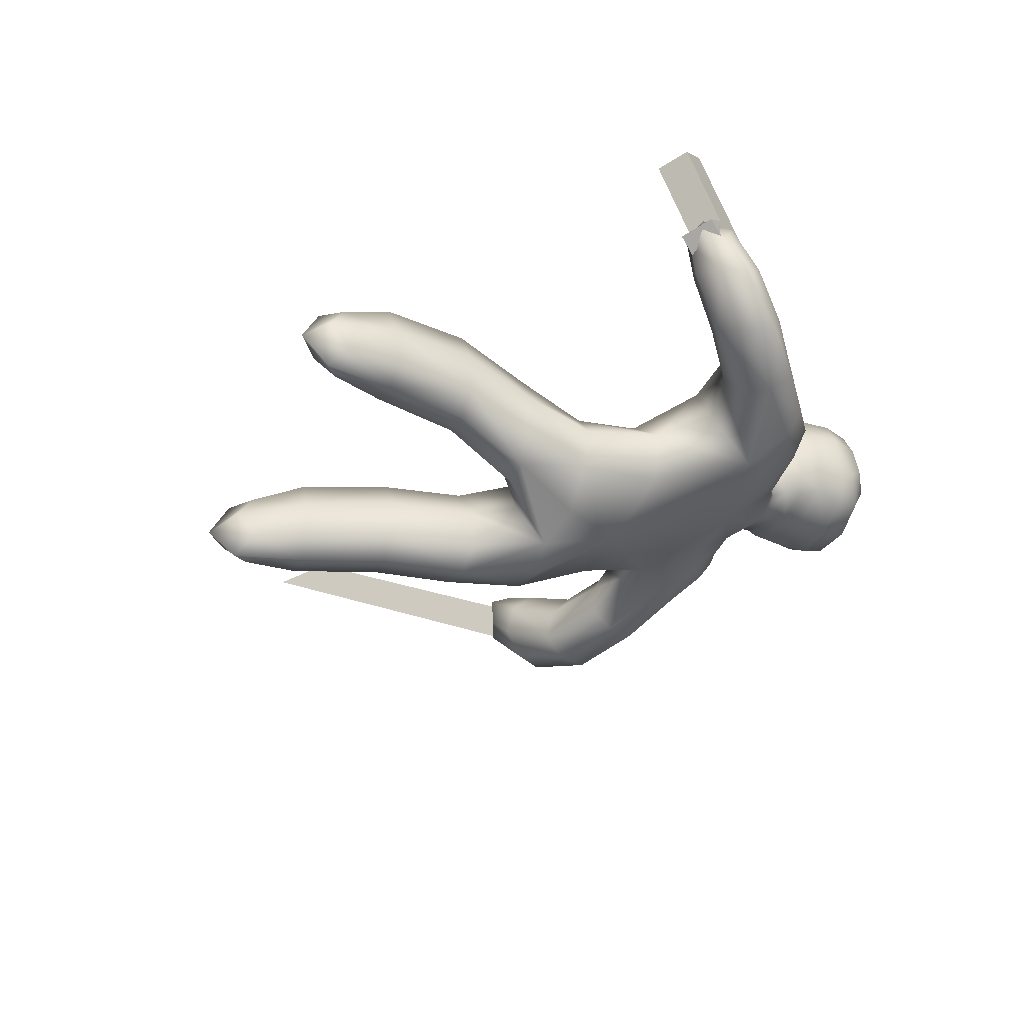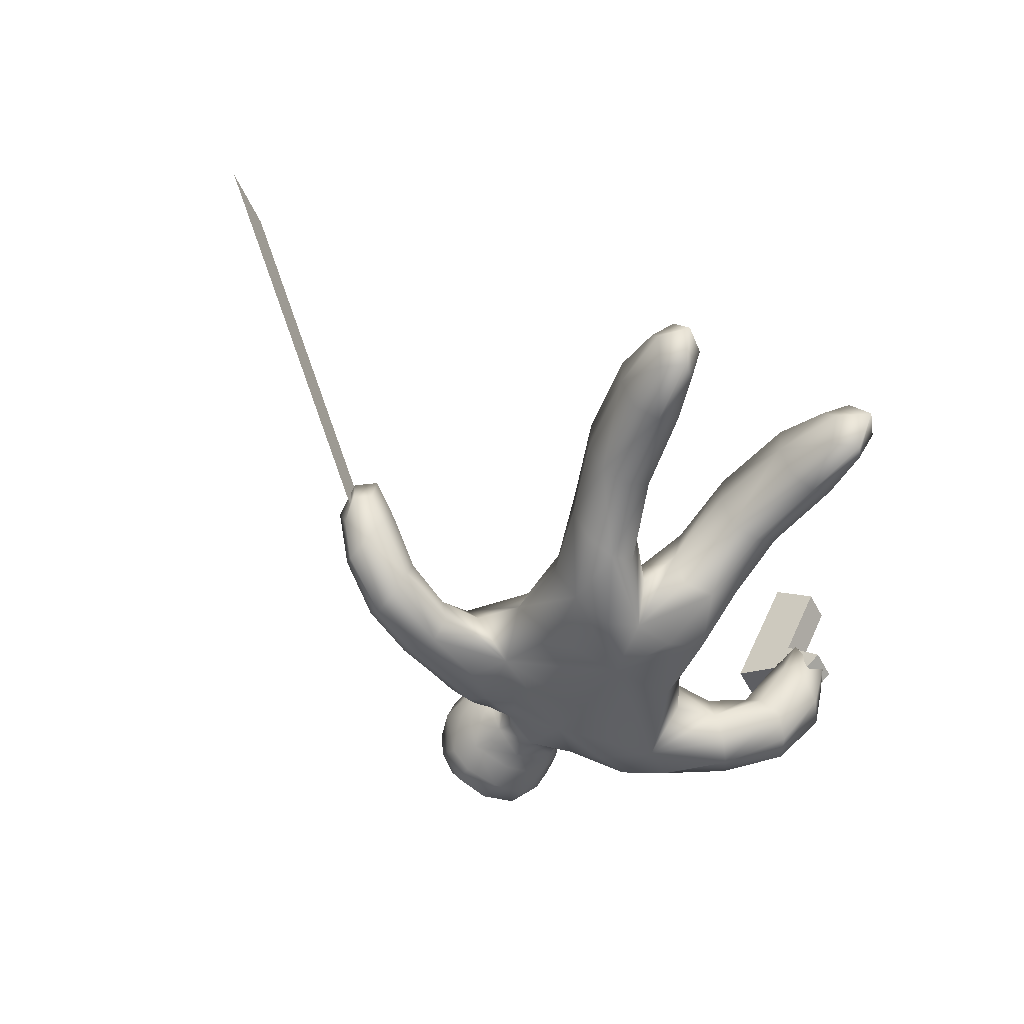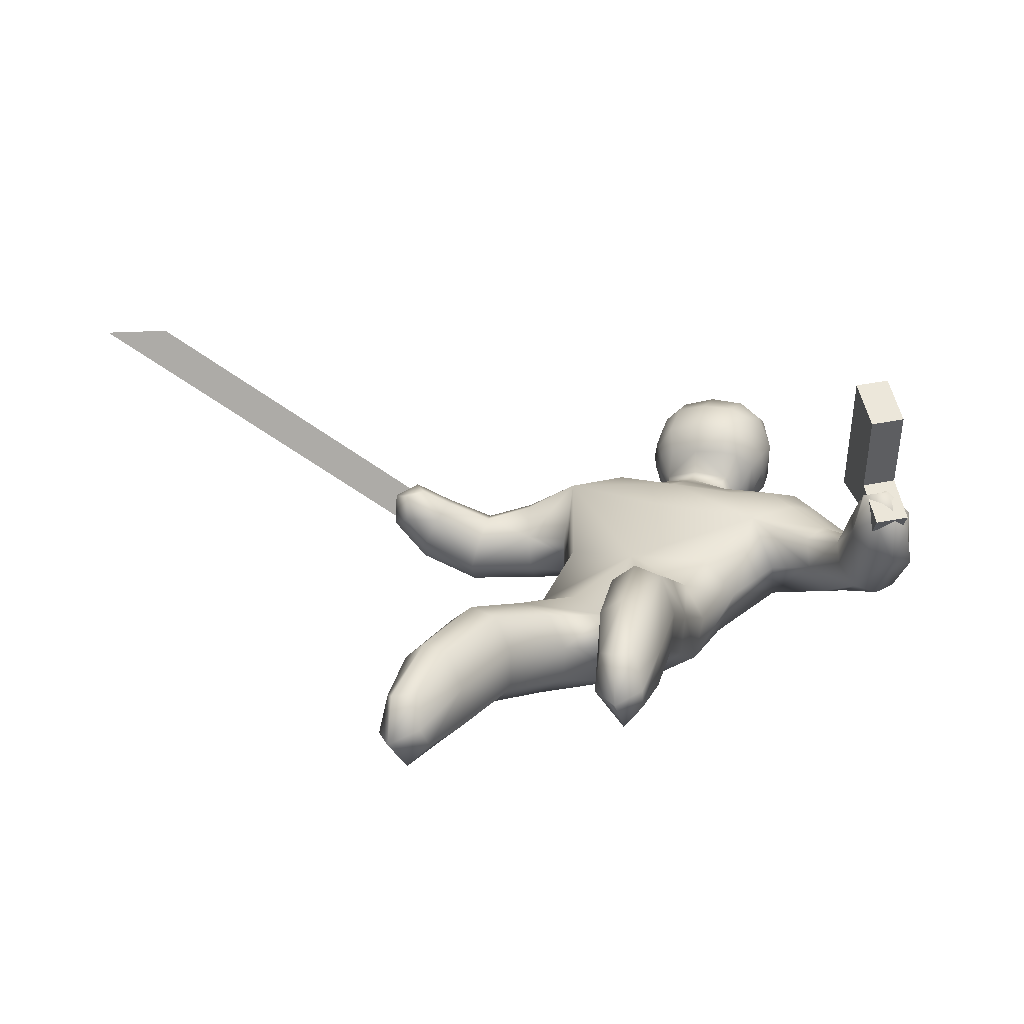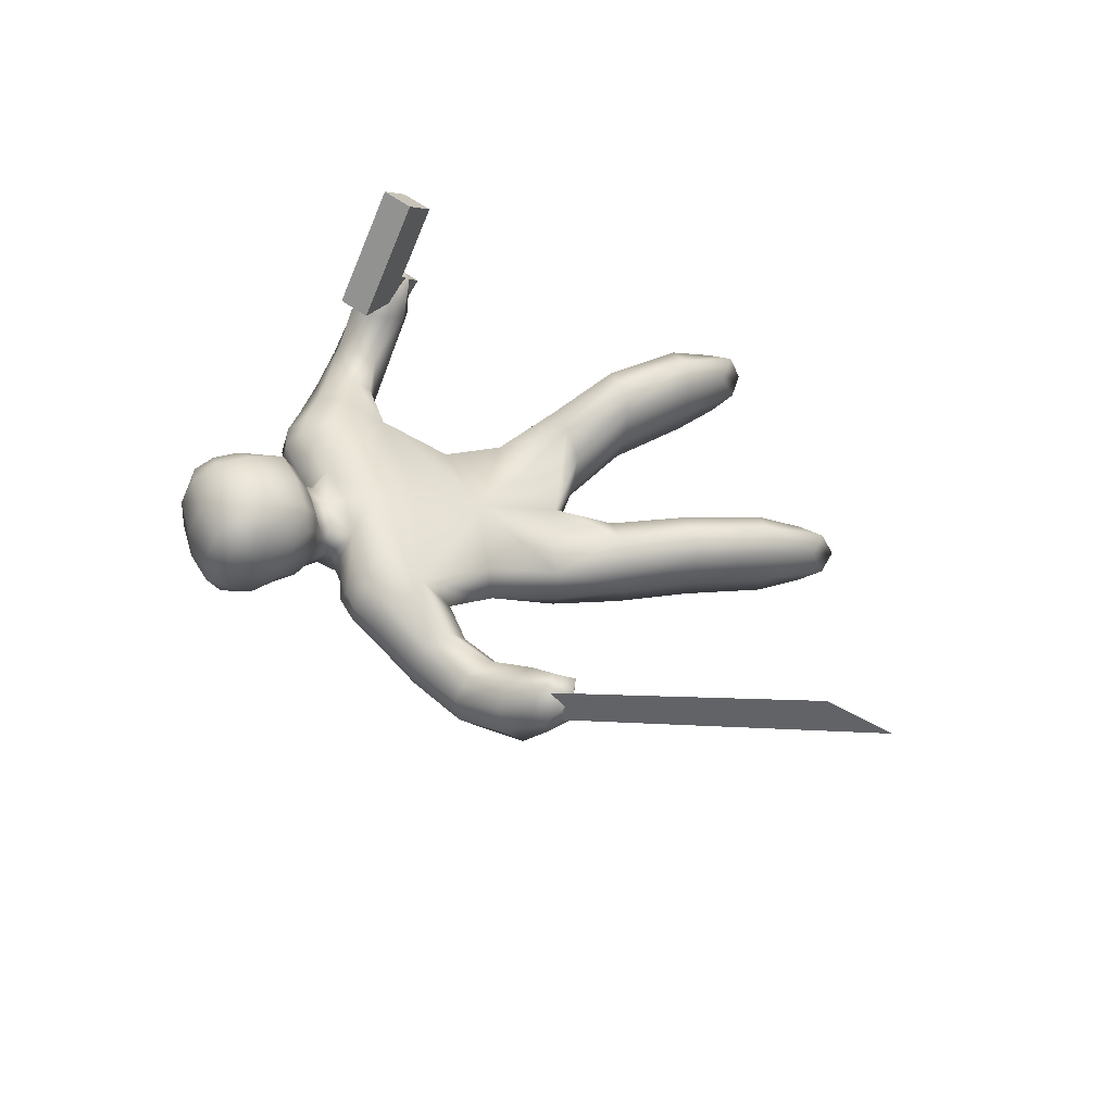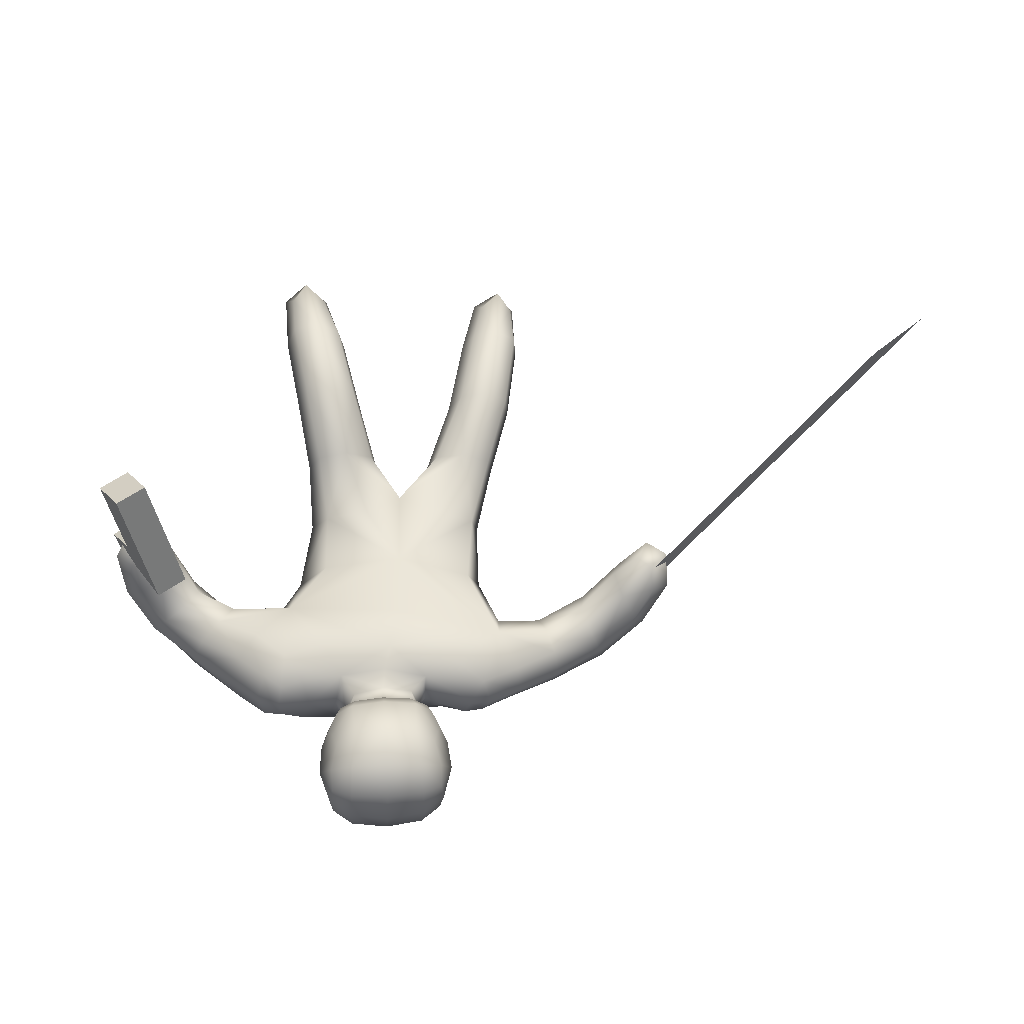
<metadata>
{"format":"obj","ext":"obj","renderer":"f3d","projection":"perspective","resolution":1024,"background":"white","views":[{"elev":-43.3,"azim":63.2,"up":"+Z"},{"elev":-62.3,"azim":-31.8,"up":"+Z"},{"elev":11.8,"azim":20.1,"up":"+Z"},{"elev":51.5,"azim":-115.0,"up":"+Z"},{"elev":72.0,"azim":175.3,"up":"+Z"}]}
</metadata>
<code>
o Cube.003
v -7.583 -1.666 4.579
v -3.943 0.7739 1.528
v -7.842 -1.819 4.147
v -4.203 0.6209 1.096
v -8.349 -2.159 4.571
f 2 4 3 1
f 3 5 1
o Cube.002
v 3.635 -0.4295 2.546
v 3.56 -0.2045 2.163
v 3.919 -0.7944 2.06
v 3.776 -0.4833 1.801
v 4.053 -0.1858 2.607
v 3.978 0.03927 2.225
v 4.337 -0.5507 2.122
v 4.194 -0.2395 1.863
v 3.262 0.135 2.84
v 3.181 0.379 2.425
v 3.68 0.3788 2.901
v 3.599 0.6227 2.487
v 3.839 -1.043 3.588
v 4.257 -0.7996 3.65
v 3.507 -0.6007 4.09
v 3.925 -0.3569 4.151
f 7 9 8 6
f 9 13 12 8
f 13 11 10 12
f 11 7 15 17
f 6 8 12 10
f 11 13 9 7
f 17 15 14 16
f 7 6 14 15
f 10 11 17 16
f 16 14 20 21
f 18 19 21 20
f 10 16 21 19
f 14 6 18 20
f 6 10 19 18
o Cube
v -1.339 2.233 1.775
v 1.557 0.08426 0.5551
v -0.1176 -0.1025 1.079
v -1.383 0.2763 0.4351
v 0.2369 0.0323 -0.4486
v -1.053 -1.812 -0.8128
v 0.633 -1.937 1.241
v -2.355 -4.089 -0.313
v -1.739 -1.852 -0.14
v -0.628 -1.917 -0.0315
v -1.314 -1.956 0.6414
v 0.5946 -4.086 0.6412
v 1.29 -1.919 0.6726
v 0.1599 -1.823 0.331
v 0.8165 -1.805 -0.2378
v -2.093 -5.424 -0.6744
v -2.03 -4.195 0.5054
v -1.757 -4.095 -0.942
v -1.432 -4.202 -0.1236
v 1.268 -5.423 0.2651
v 1.151 -4.021 -0.03587
v 0.9839 -4.193 1.438
v 1.541 -4.129 0.7604
v 0.8782 2.452 1.453
v 0.08163 1.581 1.963
v 0.4239 1.959 0.5603
v 1.437 2.306 1.505
v 2.242 2.145 1.52
v 1.888 2.248 0.7769
v 1.752 1.598 1.916
v 2.793 0.8655 1.556
v -1.291 2.507 1.063
v -0.8438 2.114 0.6368
v -2.502 1.757 1.384
v -0.6609 2.435 1.305
v -3.992 1.228 0.8668
v -2.304 1.108 0.9751
v -2.269 1.373 0.2116
v -2.466 2.022 0.621
v 3.631 0.222 1.99
v 3.114 1.039 0.5185
v 3.272 1.318 1.109
v 2.635 0.5859 0.9654
v -4.413 0.3652 1.685
v -3.669 0.3558 1.307
v -3.995 0.6009 0.6341
v -3.666 0.983 1.539
v 4.022 -0.4739 2.473
v 4.096 -0.3322 1.37
v 4.244 0.2464 1.536
v 3.483 -0.3566 1.824
v -0.2879 2.45 1.446
v 0.2389 2.241 1.93
v 0.3514 2.661 0.9696
v 0.3527 3.819 1.154
v 0.225 2.5 2.372
v 0.3384 3.108 1.152
v 0.8946 2.612 2.335
v -0.4286 3.046 1.424
v -0.403 2.756 1.664
v -0.4246 2.643 2.238
v 0.974 2.736 1.749
v 1.05 3.02 1.522
v 1.215 3.266 1.945
v 1.08 2.985 2.487
v 0.1886 3.133 3.055
v 0.3239 4.377 1.721
v 0.2336 4.118 2.801
v 1.143 3.736 1.601
v 1.117 4.109 1.979
v 1.056 3.936 2.699
v 0.9472 3.281 2.862
v -0.6475 3.316 1.801
v -0.6109 3.028 2.356
v -0.5227 3.319 2.749
v -0.5719 3.978 2.573
v -0.5118 4.151 1.853
v -0.4992 3.78 1.475
v 1.318 -0.961 0.3766
v -0.4859 -0.8331 -0.8685
v 1.286 0.1445 -0.08862
v -0.7495 -1.028 0.5739
v 1.079 -0.03564 1.079
v -1.43 -0.8475 -0.1328
v -1.215 0.2542 0.994
v -0.8307 0.1426 -0.1838
v 1.998 0.754 0.8655
v 0.4078 1.226 0.1714
v -0.03568 0.9577 1.744
v -1.656 1.076 0.9942
v 0.3731 -1.02 0.8631
v 0.6012 -0.8833 -0.5876
v -0.1414 -1.383 -0.1278
v -1.474 -2.901 -0.6984
v -1.758 -2.981 0.7841
v -2.114 -2.884 -0.04665
v -1.119 -2.998 0.1324
v -1.492 -1.846 -0.6845
v -0.6788 -1.815 -0.5776
v -1.708 -1.875 0.4317
v -0.8549 -2.002 0.4875
v 1.391 -2.929 0.9612
v 0.7929 -2.959 1.628
v 0.9706 -2.821 0.1099
v 0.3729 -2.851 0.7768
v 1.071 -1.9 1.193
v 0.2405 -1.942 0.9197
v 1.225 -1.915 0.06654
v 0.3618 -1.728 -0.1723
v -1.948 -5.051 -1.086
v -2.138 -5.157 -0.03433
v -2.377 -5.068 -0.6264
v -1.709 -5.14 -0.4943
v -2.339 -4.154 0.2558
v -2.14 -4.052 -0.8344
v -1.652 -4.211 0.3931
v -1.442 -4.164 -0.6877
v 1.56 -5.1 0.4139
v 1.158 -5.171 0.9049
v 1.278 -5.017 -0.1568
v 0.876 -5.088 0.3341
v 0.6496 -4.147 1.211
v 0.7762 -4.035 0.1012
v 1.485 -4.05 0.1954
v 1.36 -4.197 1.296
v 1.026 2.304 1.428
v 0.3751 2.386 0.7993
v 0.1885 1.948 1.952
v -0.3949 2.331 1.396
v -0.4195 1.938 0.6222
v -0.8918 1.873 1.961
v 1.117 1.457 1.906
v 1.316 2.091 0.5717
v 2.63 1.82 1.36
v 1.91 2.304 1.574
v 2.091 1.872 1.839
v 2.182 2.307 1.114
v 1.573 2.418 1.088
v 1.492 2.001 1.843
v 2.396 1.789 0.583
v 2.193 1.188 1.797
v -1.727 2.314 0.8864
v -0.9911 2.56 1.189
v -1.063 2.349 0.7388
v -1.419 2.498 1.458
v -1.898 2.043 1.682
v -0.9009 2.354 1.654
v -0.6362 2.384 0.9067
v -1.362 1.738 0.4277
v -3.063 0.7445 0.9039
v -3.294 1.653 0.5274
v -3.106 1.397 1.224
v -3.251 1 0.2074
v -2.402 1.379 1.419
v -2.543 2.04 1.056
v -2.247 1.066 0.4424
v -2.349 1.776 0.274
v 3.214 0.05676 1.177
v 3.899 0.7555 1.068
v 3.771 0.2474 0.7315
v 3.342 0.5649 1.514
v 3.09 1.145 1.446
v 2.575 0.6288 1.407
v 2.854 0.7261 0.5597
v 3.294 1.308 0.7367
v -4.12 0.1576 1.721
v -4.414 0.7861 1.349
v -4.123 0.6081 1.853
v -4.412 0.3356 1.218
v -3.847 1.268 1.285
v -4.057 0.9705 0.5586
v -3.851 0.3269 0.9359
v -3.568 0.6029 1.568
v 3.674 -0.5636 2.419
v 4.291 -0.1748 2.131
v 4.157 -0.6044 2.071
v 3.808 -0.134 2.479
v 3.975 0.3581 1.826
v 3.403 -0.05267 1.999
v 3.752 -0.5097 1.577
v 4.323 -0.01604 1.318
v 0.894 2.635 1.566
v 0.3425 2.872 1.083
v 0.2466 2.434 2.026
v -0.3029 2.642 1.516
v 0.6983 2.285 1.817
v 0.7666 2.619 1.088
v -0.09202 2.598 1.091
v -0.1923 2.302 1.803
v 0.9566 2.736 2.472
v 0.341 3.41 1.176
v 0.1978 2.659 2.779
v -0.5376 3.161 1.603
v -0.172 3.096 1.202
v -0.1963 2.541 2.321
v 0.6513 2.522 2.381
v 0.8348 3.082 1.263
v 1.131 3.12 1.727
v -0.5 2.773 2.36
v -0.4329 2.891 1.554
v -0.4563 2.703 1.952
v 0.9747 2.673 2.052
v 1.028 2.87 1.645
v 0.768 4.064 2.801
v 0.3536 4.19 1.273
v 0.1998 3.694 3.098
v -0.2137 4.329 1.729
v 0.8507 4.302 1.811
v -0.2965 4.091 2.718
v 0.8839 3.789 1.291
v -0.194 3.818 1.208
v 0.6475 3.163 3.028
v 1.22 3.179 2.253
v -0.2585 3.186 2.958
v 0.2788 4.36 2.298
v 1.135 4.026 2.365
v -0.5939 4.071 2.231
v -0.5306 3.973 1.652
v -0.6003 3.534 1.66
v -0.7037 3.229 2.104
v -0.5695 3.131 2.533
v -0.5967 3.685 2.69
v 1.048 3.643 2.817
v 1.017 3.091 2.655
v 1.201 3.486 1.798
v 1.157 3.929 1.782
v 1.199 -0.9778 -0.2431
v 1.022 -0.9396 0.877
v -1.355 -0.8528 0.4223
v -1.098 -0.8839 -0.6951
v 1.87 1.413 0.286
v 1.646 0.7648 1.654
v -1.639 1.485 1.834
v -1.027 1.234 0.4245
v -0.1735 -1.363 0.4039
v -0.03209 -0.9946 -0.7495
v -2.095 -2.935 0.5376
v -1.883 -2.862 -0.5862
v -1.351 -3.007 0.66
v -1.135 -2.96 -0.44
v 1.331 -2.871 0.3696
v 1.195 -2.968 1.507
v 0.4349 -2.916 1.37
v 0.5653 -2.806 0.2296
v -2.326 -4.868 -0.1264
v -2.184 -4.786 -0.9177
v -1.827 -4.913 -0.02772
v -1.679 -4.855 -0.8149
v 1.481 -4.788 0.09116
v 1.391 -4.903 0.8883
v 0.8765 -4.88 0.8285
v 0.9673 -4.782 0.02705
v 0.9881 2.425 0.908
v 0.8857 1.977 1.859
v -0.4363 2.096 1.854
v -0.2341 2.368 0.918
v 2.612 1.937 0.9264
v 2.481 1.537 1.708
v 1.899 2.38 1.256
v 1.838 2.073 1.787
v -1.885 2.32 1.326
v -1.52 2.097 0.5314
v -1.106 2.497 1.451
v -0.885 2.458 0.926
v -3.002 1.014 1.249
v -3.182 0.7023 0.4649
v -3.246 1.681 0.945
v -3.284 1.398 0.204
v 3.48 -0.02342 0.8719
v 3.12 0.3116 1.455
v 3.956 0.5975 0.7866
v 3.671 0.7387 1.377
v -3.944 0.4189 1.782
v -4.162 0.2176 1.319
v -4.163 0.8968 1.539
v -4.348 0.6861 1.035
v 3.859 -0.6165 2.067
v 3.601 -0.2658 2.367
v 4.302 -0.2913 1.856
v 4.044 0.02251 2.194
v 0.8317 2.839 1.239
v 0.7586 2.501 1.956
v -0.2419 2.519 1.899
v -0.1726 2.837 1.2
v 0.9623 3.358 1.368
v 0.6833 2.683 2.758
v -0.2769 2.708 2.684
v -0.3051 3.391 1.273
v 1.12 2.891 2.097
v -0.5956 2.932 1.969
v 0.8731 4.117 1.425
v 0.7143 3.673 3.051
v -0.3019 3.699 2.972
v -0.1861 4.144 1.343
v 0.8329 4.268 2.341
v -0.2794 4.296 2.255
v 1.265 3.584 2.339
v -0.7401 3.635 2.183
f 22 167 254 152
f 22 152 276 168
f 22 168 284 166
f 22 166 282 167
f 23 100 248 102
f 23 102 252 108
f 23 108 253 104
f 23 104 249 100
f 24 112 249 104
f 24 104 253 110
f 24 110 254 106
f 24 106 250 103
f 24 103 256 112
f 25 105 250 106
f 25 106 254 111
f 25 111 255 107
f 25 107 251 105
f 26 109 252 102
f 26 102 248 113
f 26 113 257 101
f 26 101 251 107
f 26 107 255 109
f 27 119 251 101
f 27 101 257 120
f 27 120 261 115
f 27 115 259 119
f 28 127 249 112
f 28 112 256 128
f 28 128 264 124
f 28 124 263 127
f 29 135 258 117
f 29 117 259 136
f 29 136 267 133
f 29 133 266 135
f 30 121 250 105
f 30 105 251 119
f 30 119 259 117
f 30 117 258 121
f 31 120 257 114
f 31 114 256 122
f 31 122 260 118
f 31 118 261 120
f 32 122 256 103
f 32 103 250 121
f 32 121 258 116
f 32 116 260 122
f 33 143 264 126
f 33 126 265 144
f 33 144 273 142
f 33 142 272 143
f 34 129 248 100
f 34 100 249 127
f 34 127 263 123
f 34 123 262 129
f 35 128 256 114
f 35 114 257 130
f 35 130 265 126
f 35 126 264 128
f 36 130 257 113
f 36 113 248 129
f 36 129 262 125
f 36 125 265 130
f 37 133 267 131
f 37 131 269 134
f 37 134 268 132
f 37 132 266 133
f 38 137 260 116
f 38 116 258 135
f 38 135 266 132
f 38 132 268 137
f 39 136 259 115
f 39 115 261 138
f 39 138 269 131
f 39 131 267 136
f 40 138 261 118
f 40 118 260 137
f 40 137 268 134
f 40 134 269 138
f 41 141 270 139
f 41 139 271 140
f 41 140 272 142
f 41 142 273 141
f 42 144 265 125
f 42 125 262 145
f 42 145 270 141
f 42 141 273 144
f 43 146 263 124
f 43 124 264 143
f 43 143 272 140
f 43 140 271 146
f 44 145 262 123
f 44 123 263 146
f 44 146 271 139
f 44 139 270 145
f 45 207 275 147
f 45 147 274 208
f 45 208 302 203
f 45 203 303 207
f 46 152 254 110
f 46 110 253 153
f 46 153 275 149
f 46 149 276 152
f 47 154 252 109
f 47 109 255 151
f 47 151 277 148
f 47 148 274 154
f 48 159 274 147
f 48 147 275 160
f 48 160 281 156
f 48 156 280 159
f 49 157 279 155
f 49 155 278 158
f 49 158 280 156
f 49 156 281 157
f 50 161 252 154
f 50 154 274 159
f 50 159 280 158
f 50 158 278 161
f 51 160 275 153
f 51 153 253 162
f 51 162 279 157
f 51 157 281 160
f 52 183 279 162
f 52 162 253 184
f 52 184 291 182
f 52 182 293 183
f 53 165 283 163
f 53 163 282 166
f 53 166 284 164
f 53 164 285 165
f 54 169 277 151
f 54 151 255 170
f 54 170 283 165
f 54 165 285 169
f 55 175 254 167
f 55 167 282 176
f 55 176 288 173
f 55 173 286 175
f 56 168 276 150
f 56 150 277 169
f 56 169 285 164
f 56 164 284 168
f 57 191 288 172
f 57 172 289 192
f 57 192 297 188
f 57 188 296 191
f 58 177 255 111
f 58 111 254 175
f 58 175 286 171
f 58 171 287 177
f 59 178 283 170
f 59 170 255 177
f 59 177 287 174
f 59 174 289 178
f 60 176 282 163
f 60 163 283 178
f 60 178 289 172
f 60 172 288 176
f 61 199 293 182
f 61 182 291 200
f 61 200 299 198
f 61 198 301 199
f 62 185 252 161
f 62 161 278 186
f 62 186 292 181
f 62 181 290 185
f 63 186 278 155
f 63 155 279 183
f 63 183 293 180
f 63 180 292 186
f 64 184 253 108
f 64 108 252 185
f 64 185 290 179
f 64 179 291 184
f 65 190 295 187
f 65 187 294 189
f 65 189 296 188
f 65 188 297 190
f 66 193 287 171
f 66 171 286 194
f 66 194 294 187
f 66 187 295 193
f 67 192 289 174
f 67 174 287 193
f 67 193 295 190
f 67 190 297 192
f 68 194 286 173
f 68 173 288 191
f 68 191 296 189
f 68 189 294 194
f 69 198 299 195
f 69 195 298 197
f 69 197 300 196
f 69 196 301 198
f 70 201 290 181
f 70 181 292 202
f 70 202 300 197
f 70 197 298 201
f 71 202 292 180
f 71 180 293 199
f 71 199 301 196
f 71 196 300 202
f 72 200 291 179
f 72 179 290 201
f 72 201 298 195
f 72 195 299 200
f 73 209 277 150
f 73 150 276 210
f 73 210 304 206
f 73 206 305 209
f 74 210 276 149
f 74 149 275 207
f 74 207 303 205
f 74 205 304 210
f 75 208 274 148
f 75 148 277 209
f 75 209 305 204
f 75 204 302 208
f 76 231 306 212
f 76 212 309 232
f 76 232 315 226
f 76 226 312 231
f 77 216 304 205
f 77 205 303 217
f 77 217 307 213
f 77 213 308 216
f 78 218 302 204
f 78 204 305 215
f 78 215 309 212
f 78 212 306 218
f 79 223 310 211
f 79 211 307 217
f 79 217 303 223
f 80 221 311 214
f 80 214 309 215
f 80 215 305 221
f 81 221 305 206
f 81 206 304 222
f 81 222 311 221
f 82 216 308 220
f 82 220 311 222
f 82 222 304 216
f 83 223 303 203
f 83 203 302 224
f 83 224 310 223
f 84 224 302 218
f 84 218 306 219
f 84 219 310 224
f 85 234 310 219
f 85 219 306 246
f 85 246 318 234
f 86 245 307 211
f 86 211 310 234
f 86 234 318 245
f 87 235 308 213
f 87 213 307 233
f 87 233 313 227
f 87 227 314 235
f 88 226 315 228
f 88 228 317 236
f 88 236 316 229
f 88 229 312 226
f 89 225 316 236
f 89 236 317 230
f 89 230 314 227
f 89 227 313 225
f 90 246 306 231
f 90 231 312 247
f 90 247 318 246
f 91 237 318 247
f 91 247 312 229
f 91 229 316 237
f 92 244 318 237
f 92 237 316 225
f 92 225 313 244
f 93 245 318 244
f 93 244 313 233
f 93 233 307 245
f 94 240 309 214
f 94 214 311 241
f 94 241 319 240
f 95 241 311 220
f 95 220 308 242
f 95 242 319 241
f 96 243 319 242
f 96 242 308 235
f 96 235 314 243
f 97 238 319 243
f 97 243 314 230
f 97 230 317 238
f 98 239 319 238
f 98 238 317 228
f 98 228 315 239
f 99 239 315 232
f 99 232 309 240
f 99 240 319 239

</code>
